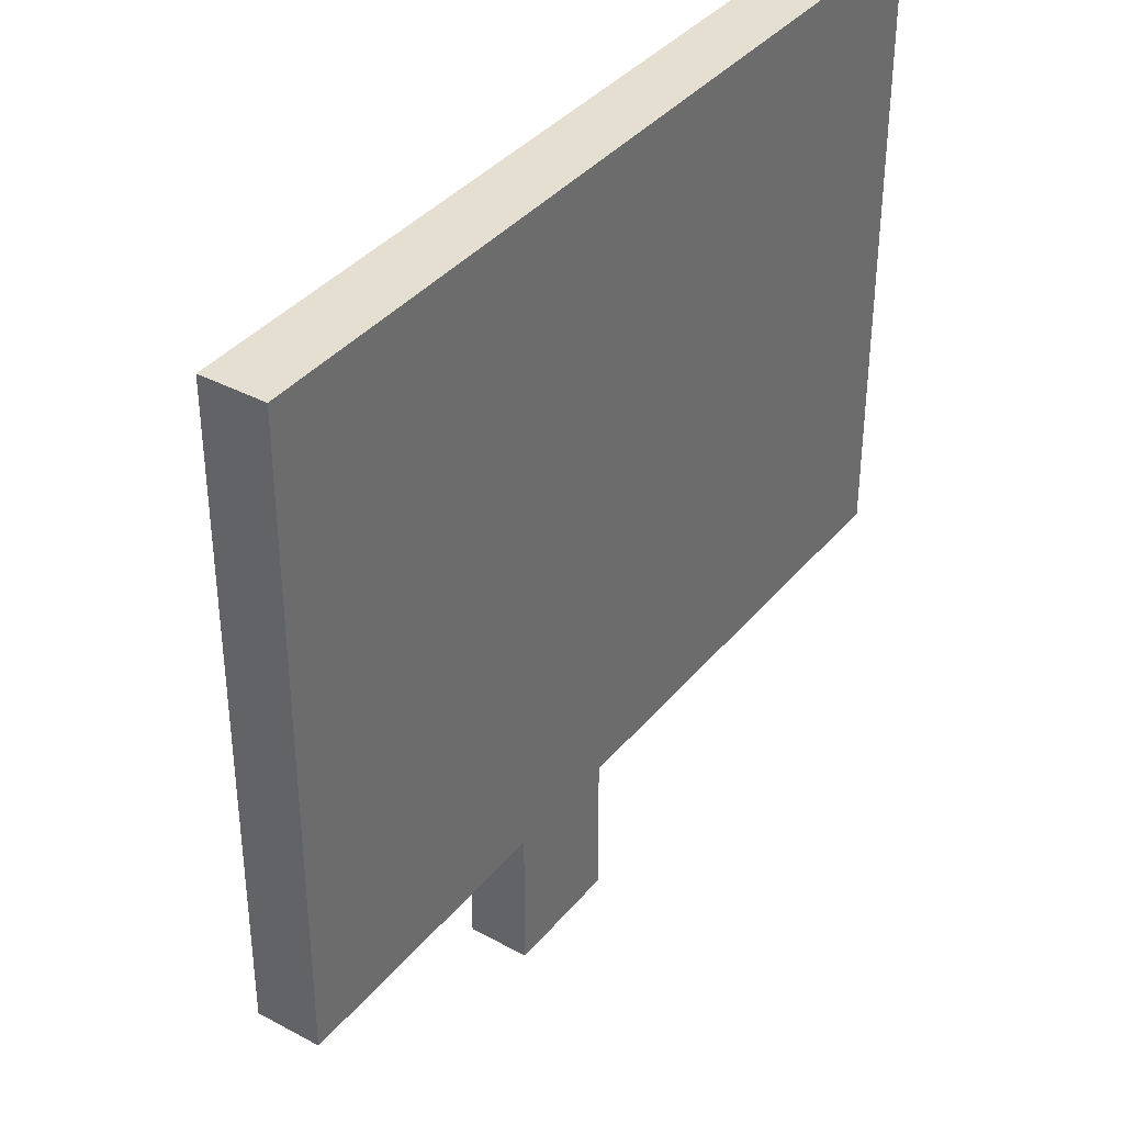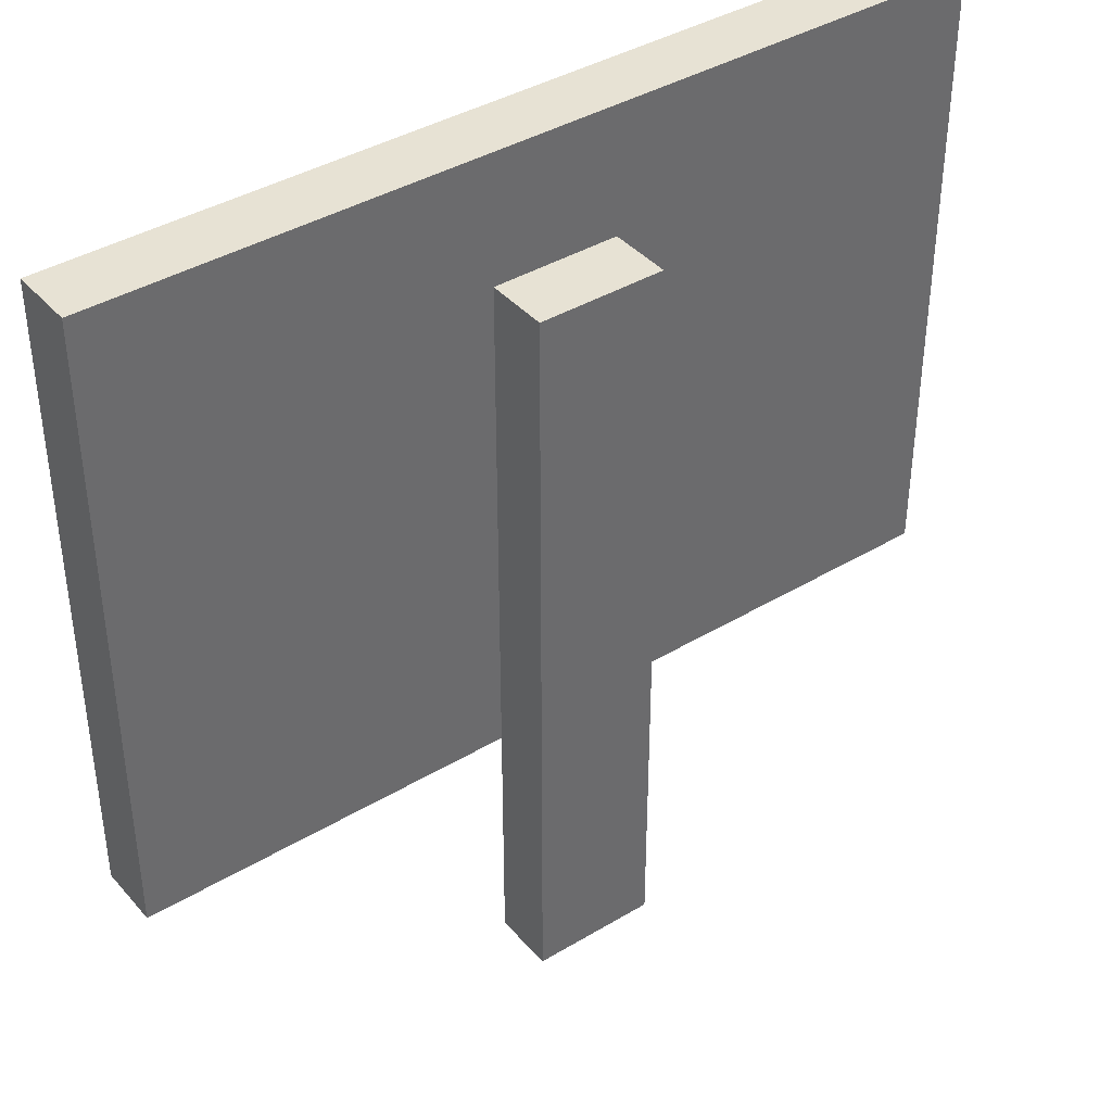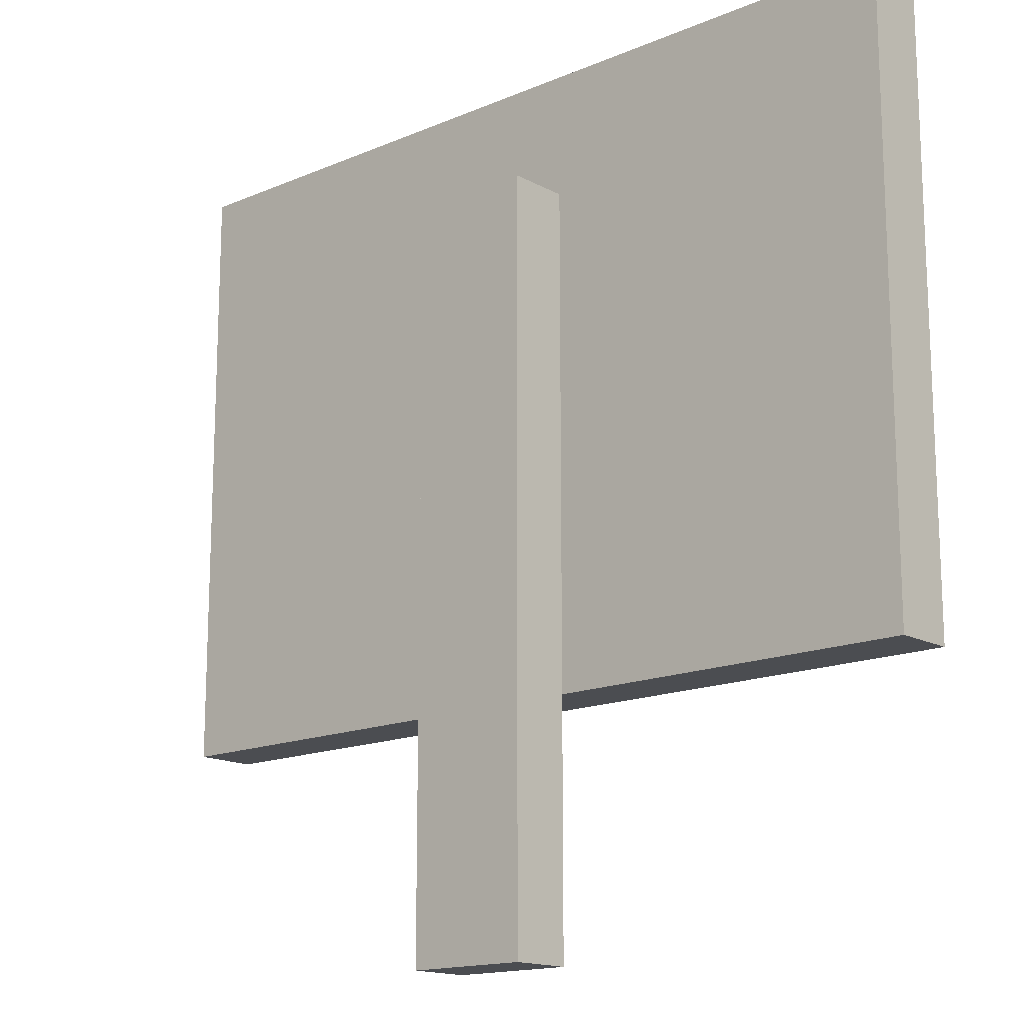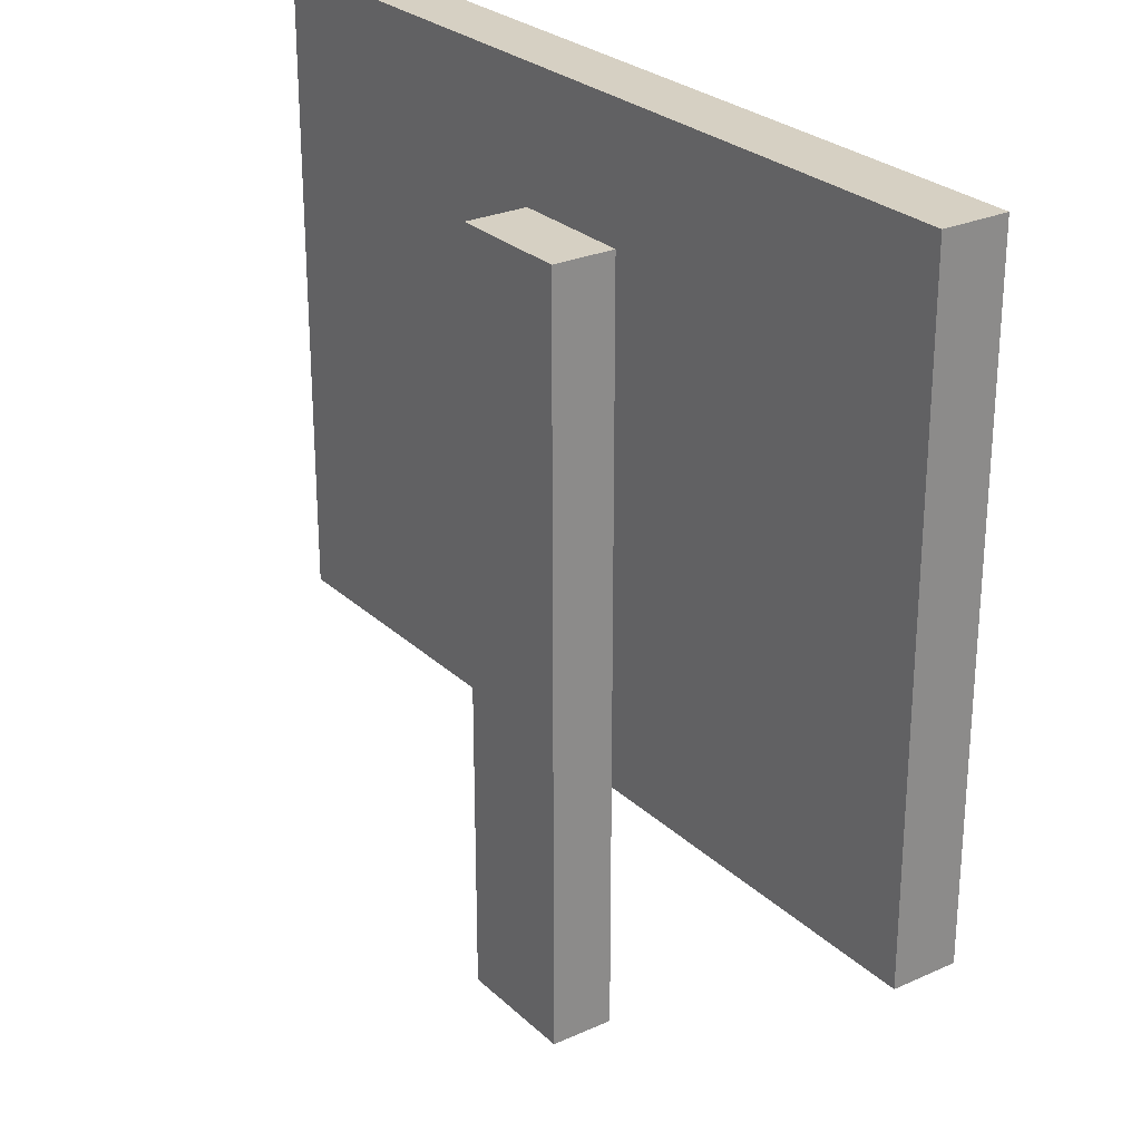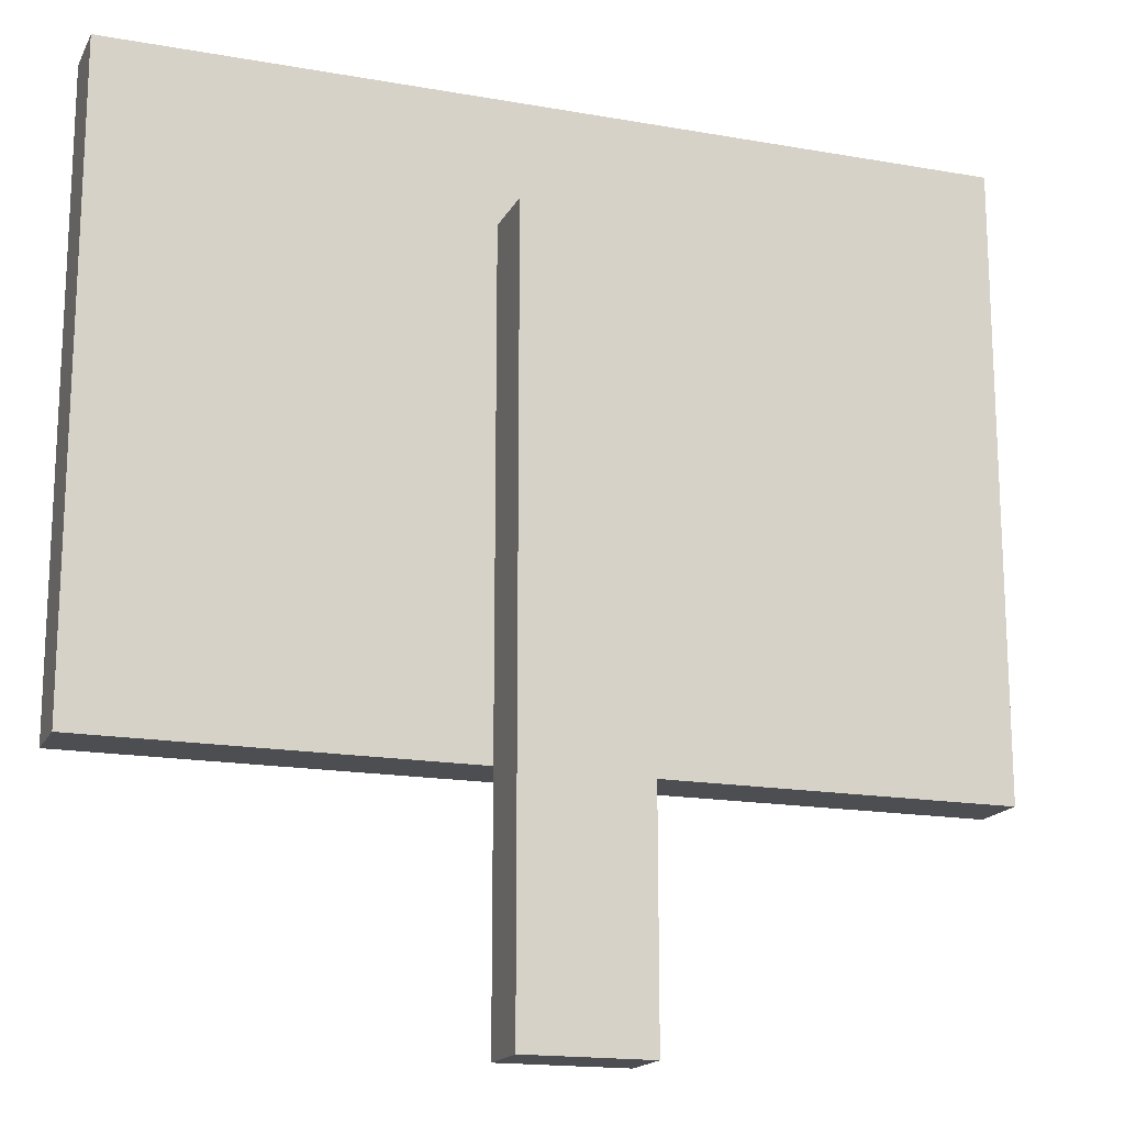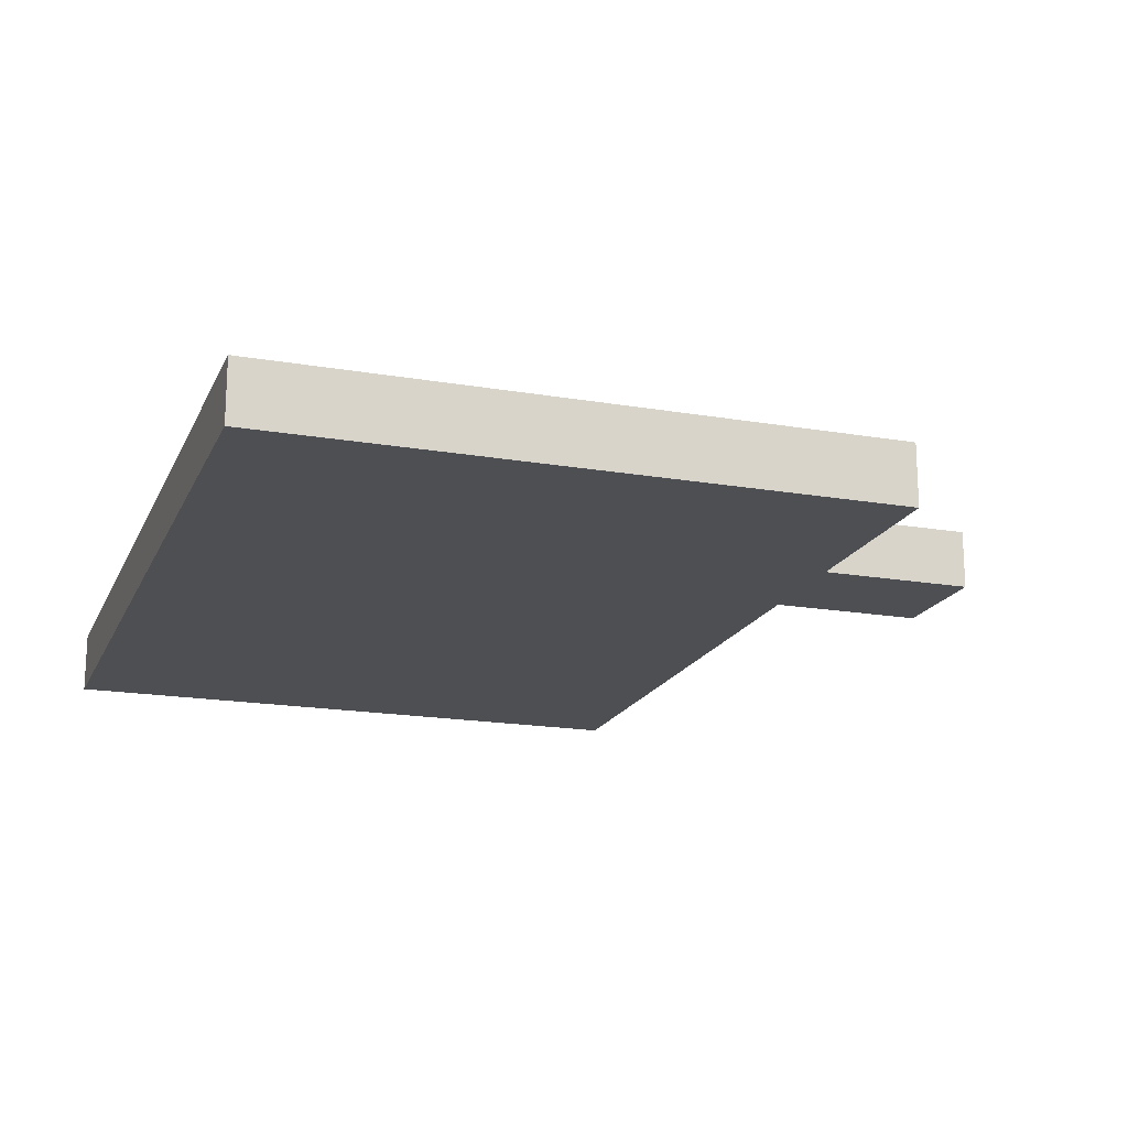
<metadata>
{"format":"obj","ext":"obj","renderer":"f3d","projection":"perspective","resolution":1024,"background":"white","views":[{"elev":37.5,"azim":124.5,"up":"+Y"},{"elev":39.8,"azim":-36.6,"up":"+Y"},{"elev":-15.6,"azim":41.8,"up":"+Y"},{"elev":26.5,"azim":54.7,"up":"+Y"},{"elev":-16.9,"azim":-19.7,"up":"+Y"},{"elev":-18.0,"azim":-108.6,"up":"+Z"}]}
</metadata>
<code>
o Cube
v 0.4375 -0.25 -0
v 0.4375 -0.25 -0.0625
v 0.4375 0.375 0
v 0.4375 0.375 -0.0625
v -0.4375 -0.25 -0
v -0.4375 -0.25 -0.0625
v -0.4375 0.375 0
v -0.4375 0.375 -0.0625
v 0.4375 -0.25 -0
v 0.4375 -0.25 -0.0625
v 0.4375 0.375 0
v 0.4375 0.375 -0.0625
v -0.4375 -0.25 -0
v -0.4375 -0.25 -0.0625
v -0.4375 0.375 0
v -0.4375 0.375 -0.0625
v 0.0625 -0.5 0
v 0.0625 0.25 0
v 0.0625 -0.5 0.0625
v 0.0625 0.25 0.0625
v -0.0625 -0.5 0
v -0.0625 0.25 0
v -0.0625 -0.5 0.0625
v -0.0625 0.25 0.0625
g Cube_Cube_front-back
f 8 4 2 6
f 3 7 5 1
g Cube_Cube_edges
f 13 14 10 9
f 11 12 16 15
f 11 9 10 12
f 13 15 16 14
g Cube_Cube_default_wood
f 17 18 20 19
f 19 20 24 23
f 23 24 22 21
f 21 22 18 17
f 19 23 21 17
f 24 20 18 22

</code>
